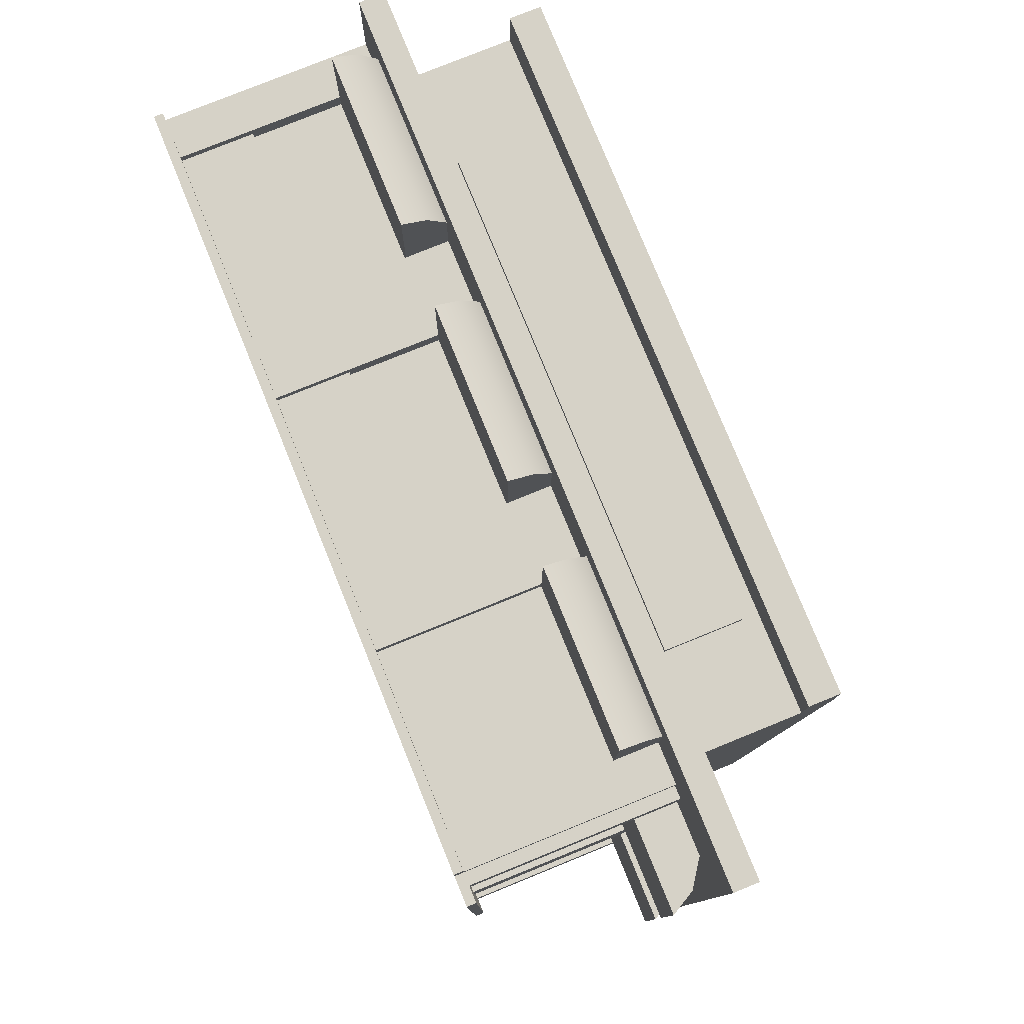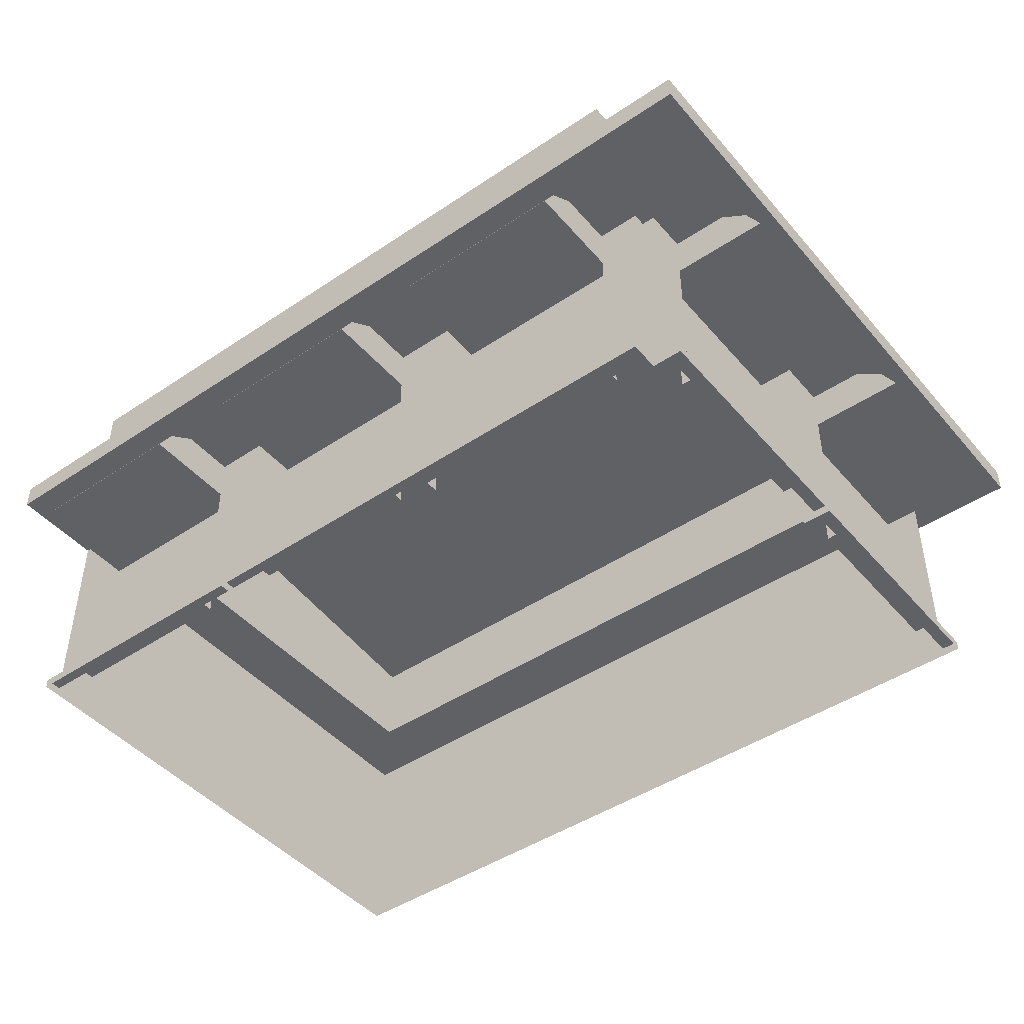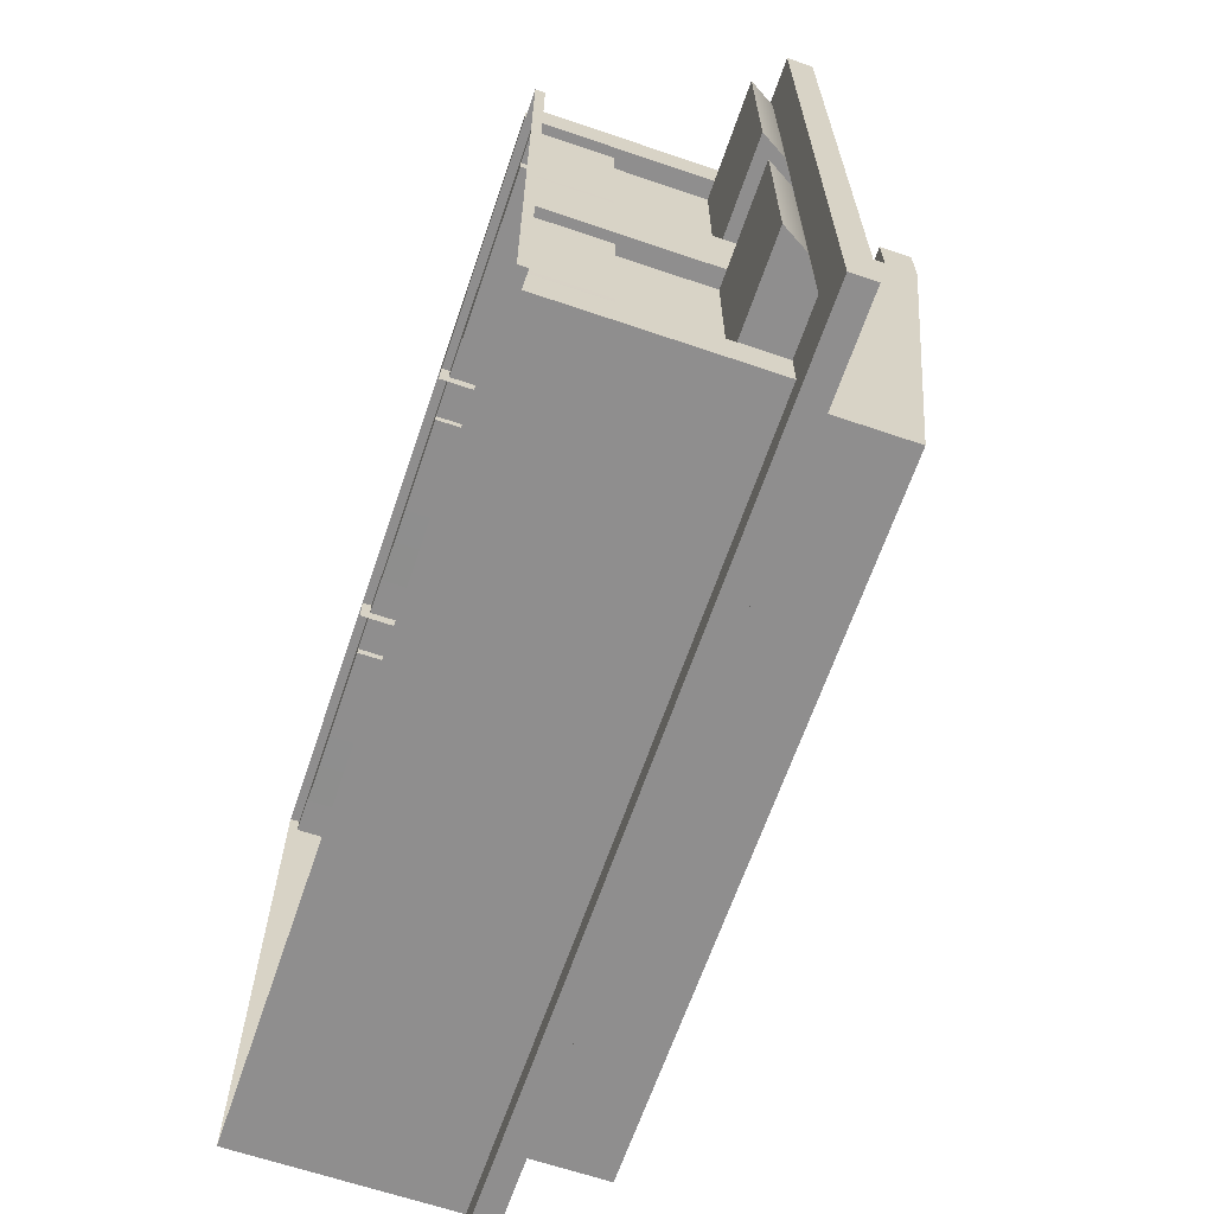
<metadata>
{"format":"obj","ext":"obj","renderer":"f3d","projection":"perspective","resolution":1024,"background":"white","views":[{"elev":78.5,"azim":67.9,"up":"+Z"},{"elev":-45.4,"azim":37.8,"up":"+Y"},{"elev":-65.0,"azim":71.1,"up":"+Z"}]}
</metadata>
<code>
g default
v 0.1371 3.445 -0.2156
v 0.1371 4.393 -0.2156
v -6.112 3.445 -0.2156
v -6.112 4.393 -0.2156
v 0.1371 3.445 -0.1249
v 0.1371 4.393 -0.1249
v -6.112 4.393 -0.1249
v -6.112 3.445 -0.1249
g s
f 5 6 7 8
f 1 2 6 5
f 2 4 7 6
f 4 3 8 7
f 3 1 5 8
g default
v -1.565 0.3345 0
v 1.565 0.3345 0
v -1.565 2.966 0
v 1.565 2.966 0
v -1.565 2.44 0
v 1.565 2.44 0
v 0 0.3345 0
v 0 2.44 0
v 0 2.966 0
v -1.063 0.3345 0
v -1.063 2.44 0
v -1.063 2.966 0
v 1.063 0.3345 0
v 1.063 2.44 0
v 1.063 2.966 0
v -1.565 0.4461 0
v -1.063 0.4461 0
v 0 0.4461 0
v 1.063 0.4461 0
v 1.565 0.4461 0
v 0 2.44 -0.156
v 0 0.4461 -0.156
v 1.063 0.4461 -0.156
v 1.063 2.44 -0.156
v -1.063 0.4461 -0.156
v -1.063 2.44 -0.156
v -1.565 0.3345 -0.156
v -1.565 0.4461 -0.156
v 1.565 0.3345 -0.156
v 1.565 0.4461 -0.156
v -1.565 2.966 -0.156
v -1.063 2.966 -0.156
v -1.565 2.44 -0.156
v 1.565 2.44 -0.156
v 1.565 2.966 -0.156
v 0 2.966 -0.156
v 1.063 2.966 -0.156
v 0 2.44 1.146
v 0 2.966 0.6497
v 1.063 2.44 1.146
v 1.063 2.966 0.6497
v -1.063 2.44 1.146
v -1.063 2.966 0.6497
v -1.565 0.3345 0.2035
v -1.063 0.3345 0.2035
v -1.063 0.4461 0.2035
v -1.565 0.4461 0.2035
v 0 0.4461 0.2035
v 0 0.3345 0.2035
v 1.063 0.4461 0.2035
v 1.063 0.3345 0.2035
v 1.565 0.4461 0.2035
v 1.565 0.3345 0.2035
v 1.565 2.743 -0.156
v 1.565 2.743 0
v 1.063 2.743 0
v 1.063 2.743 0.9734
v 0 2.743 0.9734
v -1.063 2.743 0.9734
v -1.063 2.743 0
v -1.565 2.743 0
v -1.565 2.743 -0.156
g Door
f 13 19 68 69
f 29 30 31 32
f 65 66 46 48
f 24 25 19 13
f 34 33 30 29
f 66 67 50 46
f 22 27 28 14
f 63 64 22 14
f 52 53 54 55
f 56 54 53 57
f 58 56 57 59
f 60 58 59 61
f 26 27 31 30
f 27 22 32 31
f 22 16 29 32
f 19 25 33 34
f 25 26 30 33
f 16 19 34 29
f 9 24 36 35
f 28 10 37 38
f 11 20 40 39
f 13 69 70 41
f 62 63 14 42
f 17 23 45 44
f 20 17 44 40
f 23 12 43 45
f 24 13 41 36
f 14 28 38 42
f 16 22 48 46
f 22 64 65 48
f 23 17 47 49
f 67 68 19 50
f 19 16 46 50
f 17 20 51 47
f 9 18 53 52
f 25 24 55 54
f 24 9 52 55
f 26 25 54 56
f 18 15 57 53
f 27 26 56 58
f 15 21 59 57
f 28 27 58 60
f 21 10 61 59
f 10 28 60 61
f 12 63 62 43
f 23 64 63 12
f 65 64 23 49
f 47 66 65 49
f 51 67 66 47
f 20 68 67 51
f 69 68 20 11
f 70 69 11 39
g default
v -7.827 0.3345 -6.418
v -7.827 2.966 -6.418
v 1.565 0.3345 -6.418
v 1.565 2.966 -6.418
g wall_02
f 71 72 74 73
g default
v -4.696 0.3345 0
v -1.565 0.3345 0
v -4.696 2.966 0
v -1.565 2.966 0
v -4.696 2.44 0
v -1.565 2.44 0
v -3.131 2.44 0
v -3.131 2.966 0
v -4.194 2.44 0
v -4.194 2.966 0
v -2.068 2.44 0
v -2.068 2.966 0
v -4.696 1.339 0
v -4.194 1.339 0
v -2.068 1.339 0
v -1.565 1.339 0
v -3.131 2.44 -0.2156
v -3.131 1.339 -0.2156
v -2.068 1.339 -0.2156
v -2.068 2.44 -0.2156
v -4.194 1.339 -0.2156
v -4.194 2.44 -0.2156
v -4.696 0.3345 -0.156
v -4.696 1.339 -0.156
v -1.565 0.3345 -0.156
v -1.565 1.339 -0.156
v -4.696 2.966 -0.156
v -4.194 2.966 -0.156
v -4.696 2.44 -0.156
v -1.565 2.44 -0.156
v -1.565 2.966 -0.156
v -3.131 2.966 -0.156
v -2.068 2.966 -0.156
v -3.131 2.44 1.146
v -3.131 2.966 0.6497
v -2.068 2.44 1.146
v -2.068 2.966 0.6497
v -4.194 2.44 1.146
v -4.194 2.966 0.6497
v -4.194 1.339 -0.106
v -3.131 1.339 -0.1088
v -2.068 1.339 -0.106
v -1.565 0.4461 -0.156
v -1.565 0.4461 0
v -2.068 0.4461 0
v -2.068 0.4461 -0.1088
v -3.131 0.4461 -0.1088
v -4.194 0.4461 -0.1088
v -4.194 0.4461 0
v -4.696 0.4461 0
v -4.696 0.4461 -0.156
v -4.696 0.3345 0.2035
v -4.194 0.3345 0.2035
v -4.194 0.4461 0.2035
v -4.696 0.4461 0.2035
v -3.131 0.4461 0.2035
v -3.131 0.3345 0.2035
v -2.068 0.4461 0.2035
v -2.068 0.3345 0.2035
v -1.565 0.4461 0.2035
v -1.565 0.3345 0.2035
v -3.131 0.4461 -0
v -1.565 2.743 -0.156
v -1.565 2.743 0
v -2.068 2.743 0
v -2.068 2.743 0.9734
v -3.131 2.743 0.9734
v -4.194 2.743 0.9734
v -4.194 2.743 0
v -4.696 2.743 0
v -4.696 2.743 -0.156
v -4.194 2.44 -0.106
v -3.131 2.44 -0.106
v -2.068 2.44 -0.106
g Win_01
f 79 83 143 144
f 91 92 93 94
f 140 141 108 110
f 87 88 83 79
f 96 95 92 91
f 141 142 112 108
f 85 89 90 80
f 138 139 85 80
f 126 127 128 129
f 130 128 127 131
f 132 130 131 133
f 134 132 133 135
f 89 85 148 116
f 85 81 147 148
f 83 88 114 146
f 81 83 146 147
f 75 124 125 97
f 117 118 76 99
f 77 84 102 101
f 79 144 145 103
f 137 138 80 104
f 82 86 107 106
f 84 82 106 102
f 86 78 105 107
f 87 79 103 98
f 80 90 100 104
f 81 85 110 108
f 85 139 140 110
f 86 82 109 111
f 142 143 83 112
f 83 81 108 112
f 82 84 113 109
f 93 92 115 116
f 92 95 114 115
f 90 118 117 100
f 90 89 119 118
f 120 119 89 116
f 116 115 121 120
f 115 114 122 121
f 88 123 122 114
f 124 123 88 87
f 125 124 87 98
f 123 124 129 128
f 124 75 126 129
f 121 122 123 136
f 120 121 136 119
f 118 119 132 134
f 76 118 134 135
f 136 123 128 130
f 119 136 130 132
f 78 138 137 105
f 86 139 138 78
f 140 139 86 111
f 109 141 140 111
f 113 142 141 109
f 84 143 142 113
f 144 143 84 77
f 145 144 77 101
f 146 114 95 96
f 147 146 96 91
f 148 147 91 94
f 116 148 94 93
g default
v -7.827 0.3345 -0.156
v -7.827 2.966 -0.156
v -7.827 0.3345 -6.418
v -7.827 2.966 -6.418
g wall_01
f 149 150 152 151
g default
v -7.827 2.966 1.146
v 2.868 2.966 1.146
v -7.827 3.269 1.146
v 2.868 3.269 1.146
v -7.827 3.269 -6.746
v 2.868 3.269 -6.746
v -7.827 2.966 -6.746
v 2.868 2.966 -6.746
v -7.827 3.269 -0.2156
v -7.827 2.966 -0.2156
v 2.868 2.966 -0.2156
v 2.868 3.269 -0.2156
v 1.35 2.966 1.146
v 1.35 3.269 1.146
v 1.35 3.269 -0.2156
v 1.35 3.269 -6.746
v 1.35 2.966 -6.746
v 1.35 2.966 -0.2156
v -7.325 2.966 1.146
v -7.325 3.269 1.146
v -7.325 3.269 -0.2156
v -7.325 3.269 -6.746
v -7.325 2.966 -6.746
v -7.325 2.966 -0.2156
v -7.827 2.966 -5.916
v -7.827 3.269 -5.916
v -7.325 3.269 -5.916
v 1.35 3.269 -5.916
v 2.868 3.269 -5.916
v 2.868 2.966 -5.916
v 1.35 2.966 -5.916
v -7.325 2.966 -5.916
g Roor
f 153 171 172 155
f 155 172 173 161
f 157 174 175 159
f 162 176 171 153
f 154 163 164 156
f 161 162 153 155
f 159 177 178 157
f 159 175 184 177
f 181 182 160 158
f 178 179 174 157
f 166 165 154 156
f 167 166 156 164
f 168 180 181 158
f 169 168 158 160
f 182 183 169 160
f 165 170 163 154
f 172 171 165 166
f 173 172 166 167
f 174 179 180 168
f 175 174 168 169
f 183 184 175 169
f 171 176 170 165
f 178 177 162 161
f 161 173 179 178
f 181 180 167 164
f 164 163 182 181
f 170 183 182 163
f 177 184 176 162
g default
v -7.325 3.263 -0.2156
v -7.325 4.983 -0.2156
v -7.325 3.263 -5.916
v -7.325 4.39 -5.916
v 1.35 3.263 -5.916
v 1.35 4.39 -5.916
v 1.35 3.263 -0.2156
v 1.35 4.983 -0.2156
v -7.325 4.598 -0.2156
v -7.325 3.939 -5.916
v 1.35 3.939 -5.916
v 1.35 4.598 -0.2156
v -7.325 4.598 0.3944
v -7.325 4.983 0.3944
v 1.35 4.598 0.3944
v 1.35 4.983 0.3944
g Top
f 185 193 194 187
f 187 194 195 189
f 189 195 196 191
f 190 188 186 192
f 196 193 185 191
f 194 193 186 188
f 195 194 188 190
f 196 195 190 192
f 198 197 199 200
f 186 193 197 198
f 193 196 199 197
f 196 192 200 199
f 192 186 198 200
g default
v 1.721 0.3345 -0.156
v 1.721 0.3345 -3.287
v 1.721 2.966 -0.156
v 1.721 2.966 -3.287
v 1.721 2.44 -0.156
v 1.721 2.44 -3.287
v 1.721 2.44 -1.721
v 1.721 2.966 -1.721
v 1.721 2.44 -0.6584
v 1.721 2.966 -0.6584
v 1.721 2.44 -2.785
v 1.721 2.966 -2.785
v 1.721 1.339 -0.156
v 1.721 1.339 -0.6584
v 1.721 1.339 -2.785
v 1.721 1.339 -3.287
v 1.506 2.44 -1.721
v 1.506 1.339 -1.721
v 1.506 1.339 -2.785
v 1.506 2.44 -2.785
v 1.506 1.339 -0.6584
v 1.506 2.44 -0.6584
v 1.565 0.3345 -0.156
v 1.565 1.339 -0.156
v 1.565 0.3345 -3.287
v 1.565 1.339 -3.287
v 1.565 2.966 -0.156
v 1.565 2.966 -0.6584
v 1.565 2.44 -0.156
v 1.565 2.44 -3.287
v 1.565 2.966 -3.287
v 1.565 2.966 -1.721
v 1.565 2.966 -2.785
v 2.868 2.44 -1.721
v 2.371 2.966 -1.721
v 2.868 2.44 -2.785
v 2.371 2.966 -2.785
v 2.868 2.44 -0.6584
v 2.371 2.966 -0.6584
v 1.616 1.339 -0.6584
v 1.613 1.339 -1.721
v 1.616 1.339 -2.785
v 1.565 0.4461 -3.287
v 1.721 0.4461 -3.287
v 1.721 0.4461 -2.785
v 1.613 0.4461 -2.785
v 1.613 0.4461 -1.721
v 1.613 0.4461 -0.6584
v 1.721 0.4461 -0.6584
v 1.721 0.4461 -0.156
v 1.565 0.4461 -0.156
v 1.925 0.3345 -0.156
v 1.925 0.3345 -0.6584
v 1.925 0.4461 -0.6584
v 1.925 0.4461 -0.156
v 1.925 0.4461 -1.721
v 1.925 0.3345 -1.721
v 1.925 0.4461 -2.785
v 1.925 0.3345 -2.785
v 1.925 0.4461 -3.287
v 1.925 0.3345 -3.287
v 1.721 0.4461 -1.721
v 1.565 2.743 -3.287
v 1.721 2.743 -3.287
v 1.721 2.743 -2.785
v 2.695 2.743 -2.785
v 2.695 2.743 -1.721
v 2.695 2.743 -0.6584
v 1.721 2.743 -0.6584
v 1.721 2.743 -0.156
v 1.565 2.743 -0.156
v 1.616 2.44 -0.6584
v 1.616 2.44 -1.721
v 1.616 2.44 -2.785
g Win_03
f 205 209 269 270
f 217 218 219 220
f 266 267 234 236
f 213 214 209 205
f 222 221 218 217
f 267 268 238 234
f 211 215 216 206
f 264 265 211 206
f 252 253 254 255
f 256 254 253 257
f 258 256 257 259
f 260 258 259 261
f 215 211 274 242
f 211 207 273 274
f 209 214 240 272
f 207 209 272 273
f 201 250 251 223
f 243 244 202 225
f 203 210 228 227
f 205 270 271 229
f 263 264 206 230
f 208 212 233 232
f 210 208 232 228
f 212 204 231 233
f 213 205 229 224
f 206 216 226 230
f 207 211 236 234
f 211 265 266 236
f 212 208 235 237
f 268 269 209 238
f 209 207 234 238
f 208 210 239 235
f 219 218 241 242
f 218 221 240 241
f 216 244 243 226
f 216 215 245 244
f 246 245 215 242
f 242 241 247 246
f 241 240 248 247
f 214 249 248 240
f 250 249 214 213
f 251 250 213 224
f 249 250 255 254
f 250 201 252 255
f 247 248 249 262
f 246 247 262 245
f 244 245 258 260
f 202 244 260 261
f 262 249 254 256
f 245 262 256 258
f 204 264 263 231
f 212 265 264 204
f 266 265 212 237
f 235 267 266 237
f 239 268 267 235
f 210 269 268 239
f 270 269 210 203
f 271 270 203 227
f 272 240 221 222
f 273 272 222 217
f 274 273 217 220
f 242 274 220 219
g default
v -7.827 0.3345 0
v -4.696 0.3345 0
v -7.827 2.966 0
v -4.696 2.966 0
v -7.827 2.44 0
v -4.696 2.44 0
v -6.262 2.44 0
v -6.262 2.966 0
v -7.325 2.44 0
v -7.325 2.966 0
v -5.199 2.44 0
v -5.199 2.966 0
v -7.827 1.339 0
v -7.325 1.339 0
v -5.199 1.339 0
v -4.696 1.339 0
v -6.262 2.44 -0.2156
v -6.262 1.339 -0.2156
v -5.199 1.339 -0.2156
v -5.199 2.44 -0.2156
v -7.325 1.339 -0.2156
v -7.325 2.44 -0.2156
v -7.827 0.3345 -0.156
v -7.827 1.339 -0.156
v -4.696 0.3345 -0.156
v -4.696 1.339 -0.156
v -7.827 2.966 -0.156
v -7.325 2.966 -0.156
v -7.827 2.44 -0.156
v -4.696 2.44 -0.156
v -4.696 2.966 -0.156
v -6.262 2.966 -0.156
v -5.199 2.966 -0.156
v -6.262 2.44 1.146
v -6.262 2.966 0.6497
v -5.199 2.44 1.146
v -5.199 2.966 0.6497
v -7.325 2.44 1.146
v -7.325 2.966 0.6497
v -7.325 1.339 -0.106
v -6.262 1.339 -0.1088
v -5.199 1.339 -0.106
v -4.696 0.4461 -0.156
v -4.696 0.4461 0
v -5.199 0.4461 0
v -5.199 0.4461 -0.1088
v -6.262 0.4461 -0.1088
v -7.325 0.4461 -0.1088
v -7.325 0.4461 0
v -7.827 0.4461 0
v -7.827 0.4461 -0.156
v -7.827 0.3345 0.2035
v -7.325 0.3345 0.2035
v -7.325 0.4461 0.2035
v -7.827 0.4461 0.2035
v -6.262 0.4461 0.2035
v -6.262 0.3345 0.2035
v -5.199 0.4461 0.2035
v -5.199 0.3345 0.2035
v -4.696 0.4461 0.2035
v -4.696 0.3345 0.2035
v -6.262 0.4461 -0
v -4.696 2.743 -0.156
v -4.696 2.743 0
v -5.199 2.743 0
v -5.199 2.743 0.9734
v -6.262 2.743 0.9734
v -7.325 2.743 0.9734
v -7.325 2.743 0
v -7.827 2.743 0
v -7.827 2.743 -0.156
v -7.325 2.44 -0.106
v -6.262 2.44 -0.106
v -5.199 2.44 -0.106
g Win_02
f 279 283 343 344
f 291 292 293 294
f 340 341 308 310
f 287 288 283 279
f 296 295 292 291
f 341 342 312 308
f 285 289 290 280
f 338 339 285 280
f 326 327 328 329
f 330 328 327 331
f 332 330 331 333
f 334 332 333 335
f 289 285 348 316
f 285 281 347 348
f 283 288 314 346
f 281 283 346 347
f 275 324 325 297
f 317 318 276 299
f 277 284 302 301
f 279 344 345 303
f 337 338 280 304
f 282 286 307 306
f 284 282 306 302
f 286 278 305 307
f 287 279 303 298
f 280 290 300 304
f 281 285 310 308
f 285 339 340 310
f 286 282 309 311
f 342 343 283 312
f 283 281 308 312
f 282 284 313 309
f 293 292 315 316
f 292 295 314 315
f 290 318 317 300
f 290 289 319 318
f 320 319 289 316
f 316 315 321 320
f 315 314 322 321
f 288 323 322 314
f 324 323 288 287
f 325 324 287 298
f 323 324 329 328
f 324 275 326 329
f 321 322 323 336
f 320 321 336 319
f 318 319 332 334
f 276 318 334 335
f 336 323 328 330
f 319 336 330 332
f 278 338 337 305
f 286 339 338 278
f 340 339 286 311
f 309 341 340 311
f 313 342 341 309
f 284 343 342 313
f 344 343 284 277
f 345 344 277 301
f 346 314 295 296
f 347 346 296 291
f 348 347 291 294
f 316 348 294 293
g default
v 1.721 0.3345 -3.287
v 1.721 0.3345 -6.418
v 1.721 2.966 -3.287
v 1.721 2.966 -6.418
v 1.721 2.44 -3.287
v 1.721 2.44 -6.418
v 1.721 2.44 -4.852
v 1.721 2.966 -4.852
v 1.721 2.44 -3.789
v 1.721 2.966 -3.789
v 1.721 2.44 -5.916
v 1.721 2.966 -5.916
v 1.721 1.339 -3.287
v 1.721 1.339 -3.789
v 1.721 1.339 -5.916
v 1.721 1.339 -6.418
v 1.506 2.44 -4.852
v 1.506 1.339 -4.852
v 1.506 1.339 -5.916
v 1.506 2.44 -5.916
v 1.506 1.339 -3.789
v 1.506 2.44 -3.789
v 1.565 0.3345 -3.287
v 1.565 1.339 -3.287
v 1.565 0.3345 -6.418
v 1.565 1.339 -6.418
v 1.565 2.966 -3.287
v 1.565 2.966 -3.789
v 1.565 2.44 -3.287
v 1.565 2.44 -6.418
v 1.565 2.966 -6.418
v 1.565 2.966 -4.852
v 1.565 2.966 -5.916
v 2.868 2.44 -4.852
v 2.371 2.966 -4.852
v 2.868 2.44 -5.916
v 2.371 2.966 -5.916
v 2.868 2.44 -3.789
v 2.371 2.966 -3.789
v 1.616 1.339 -3.789
v 1.613 1.339 -4.852
v 1.616 1.339 -5.916
v 1.565 0.4461 -6.418
v 1.721 0.4461 -6.418
v 1.721 0.4461 -5.916
v 1.613 0.4461 -5.916
v 1.613 0.4461 -4.852
v 1.613 0.4461 -3.789
v 1.721 0.4461 -3.789
v 1.721 0.4461 -3.287
v 1.565 0.4461 -3.287
v 1.925 0.3345 -3.287
v 1.925 0.3345 -3.789
v 1.925 0.4461 -3.789
v 1.925 0.4461 -3.287
v 1.925 0.4461 -4.852
v 1.925 0.3345 -4.852
v 1.925 0.4461 -5.916
v 1.925 0.3345 -5.916
v 1.925 0.4461 -6.418
v 1.925 0.3345 -6.418
v 1.721 0.4461 -4.852
v 1.565 2.743 -6.418
v 1.721 2.743 -6.418
v 1.721 2.743 -5.916
v 2.695 2.743 -5.916
v 2.695 2.743 -4.852
v 2.695 2.743 -3.789
v 1.721 2.743 -3.789
v 1.721 2.743 -3.287
v 1.565 2.743 -3.287
v 1.616 2.44 -3.789
v 1.616 2.44 -4.852
v 1.616 2.44 -5.916
g Win_04
f 353 357 417 418
f 365 366 367 368
f 414 415 382 384
f 361 362 357 353
f 370 369 366 365
f 415 416 386 382
f 359 363 364 354
f 412 413 359 354
f 400 401 402 403
f 404 402 401 405
f 406 404 405 407
f 408 406 407 409
f 363 359 422 390
f 359 355 421 422
f 357 362 388 420
f 355 357 420 421
f 349 398 399 371
f 391 392 350 373
f 351 358 376 375
f 353 418 419 377
f 411 412 354 378
f 356 360 381 380
f 358 356 380 376
f 360 352 379 381
f 361 353 377 372
f 354 364 374 378
f 355 359 384 382
f 359 413 414 384
f 360 356 383 385
f 416 417 357 386
f 357 355 382 386
f 356 358 387 383
f 367 366 389 390
f 366 369 388 389
f 364 392 391 374
f 364 363 393 392
f 394 393 363 390
f 390 389 395 394
f 389 388 396 395
f 362 397 396 388
f 398 397 362 361
f 399 398 361 372
f 397 398 403 402
f 398 349 400 403
f 395 396 397 410
f 394 395 410 393
f 392 393 406 408
f 350 392 408 409
f 410 397 402 404
f 393 410 404 406
f 352 412 411 379
f 360 413 412 352
f 414 413 360 385
f 383 415 414 385
f 387 416 415 383
f 358 417 416 387
f 418 417 358 351
f 419 418 351 375
f 420 388 369 370
f 421 420 370 365
f 422 421 365 368
f 390 422 368 367

</code>
